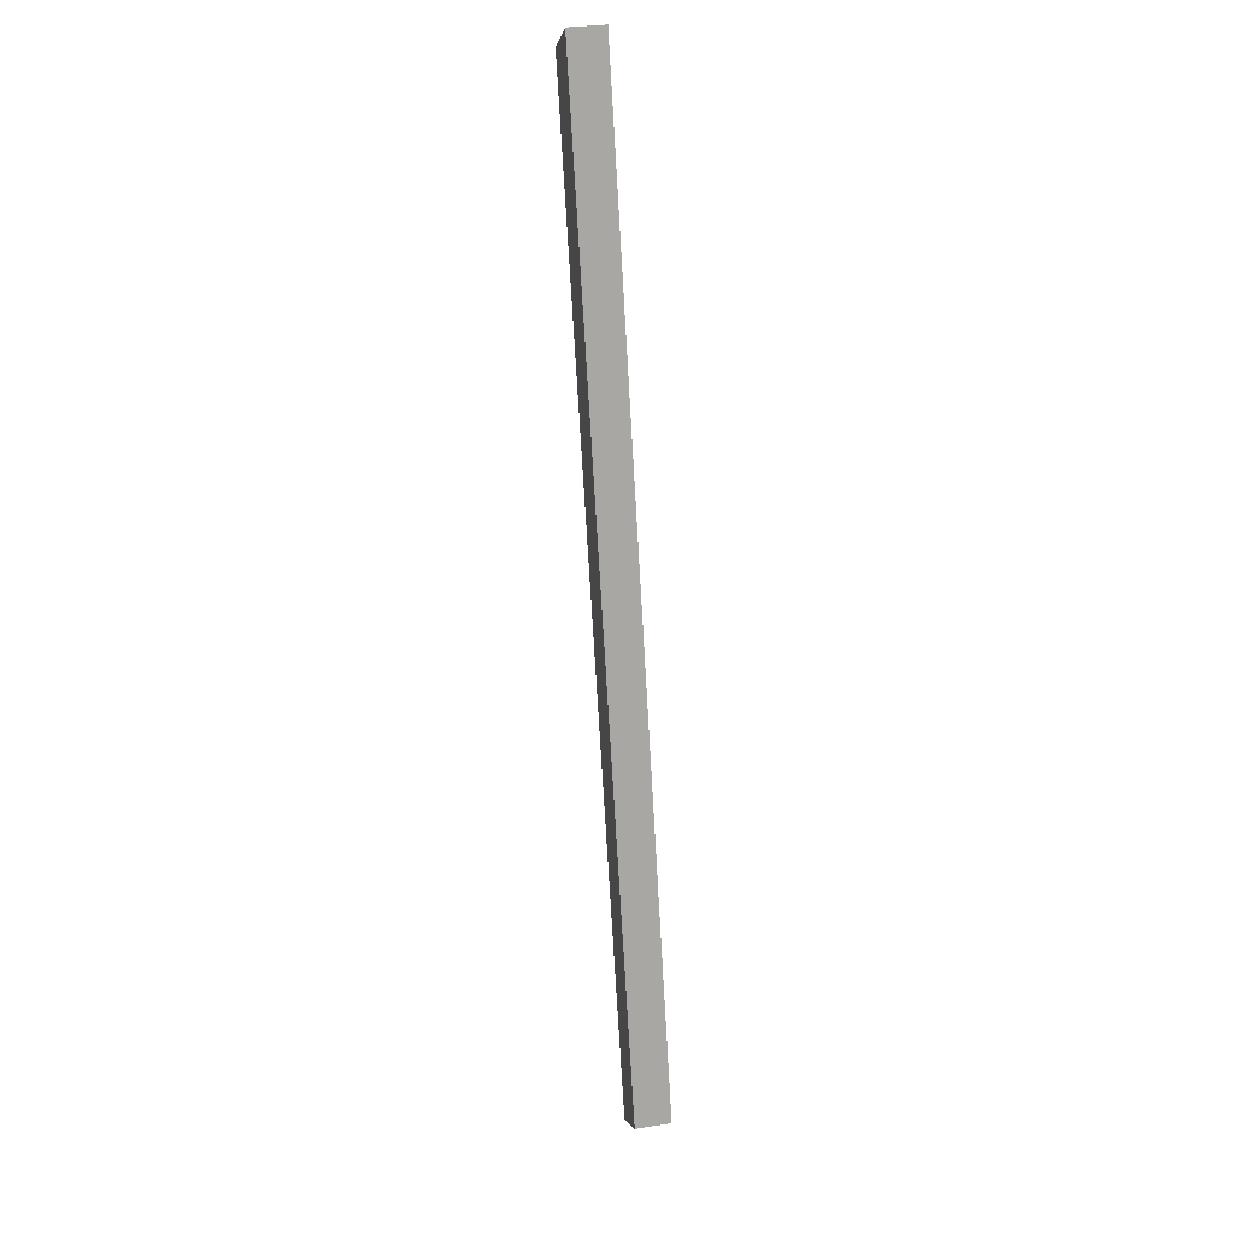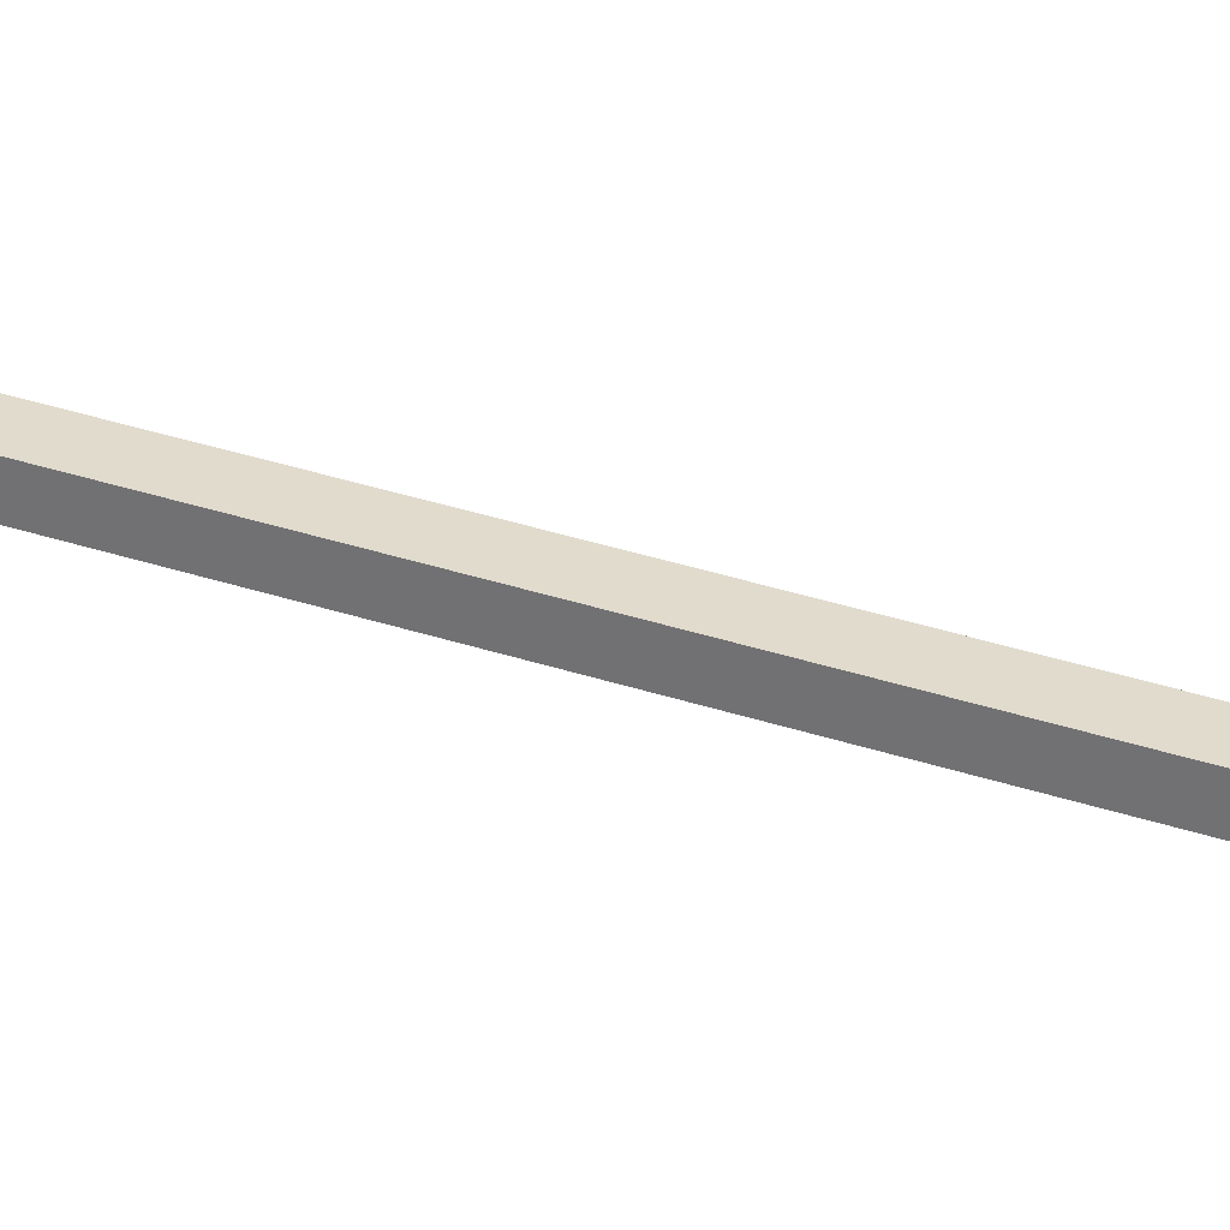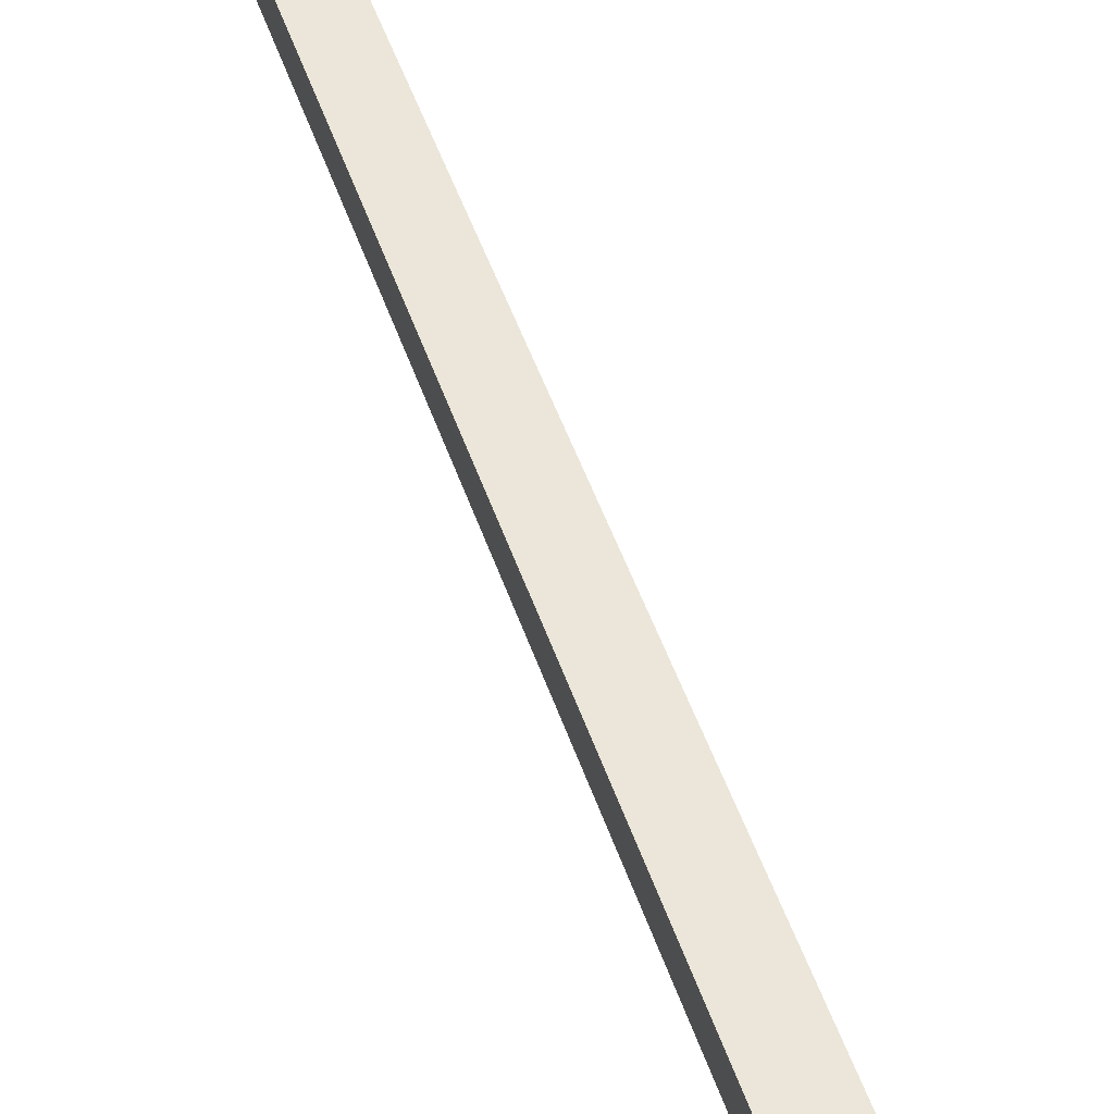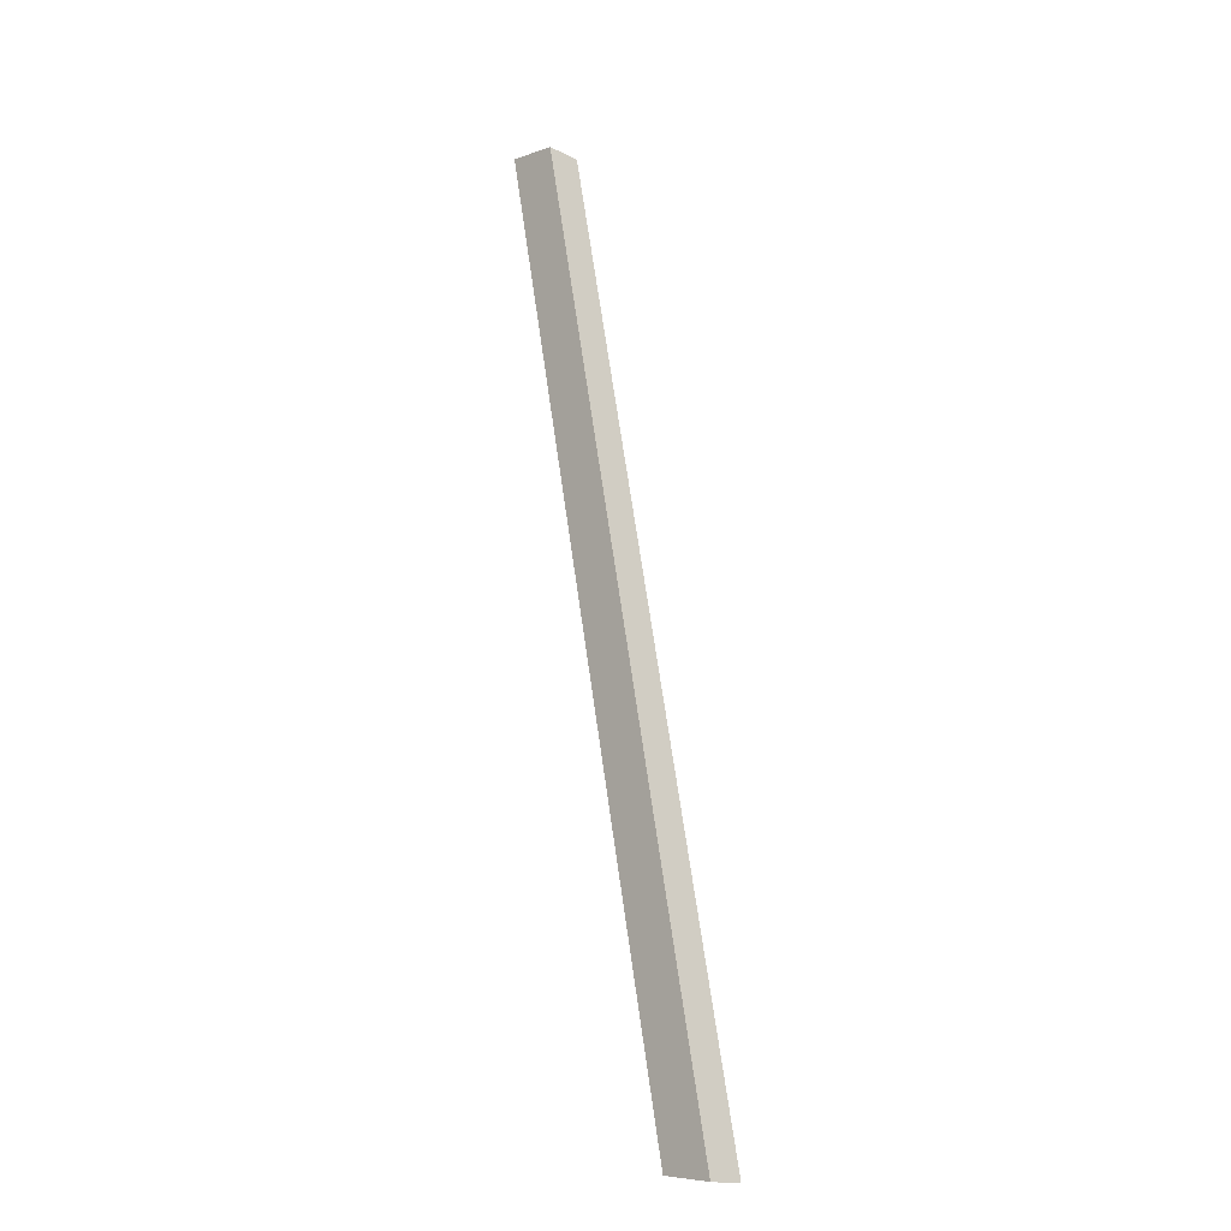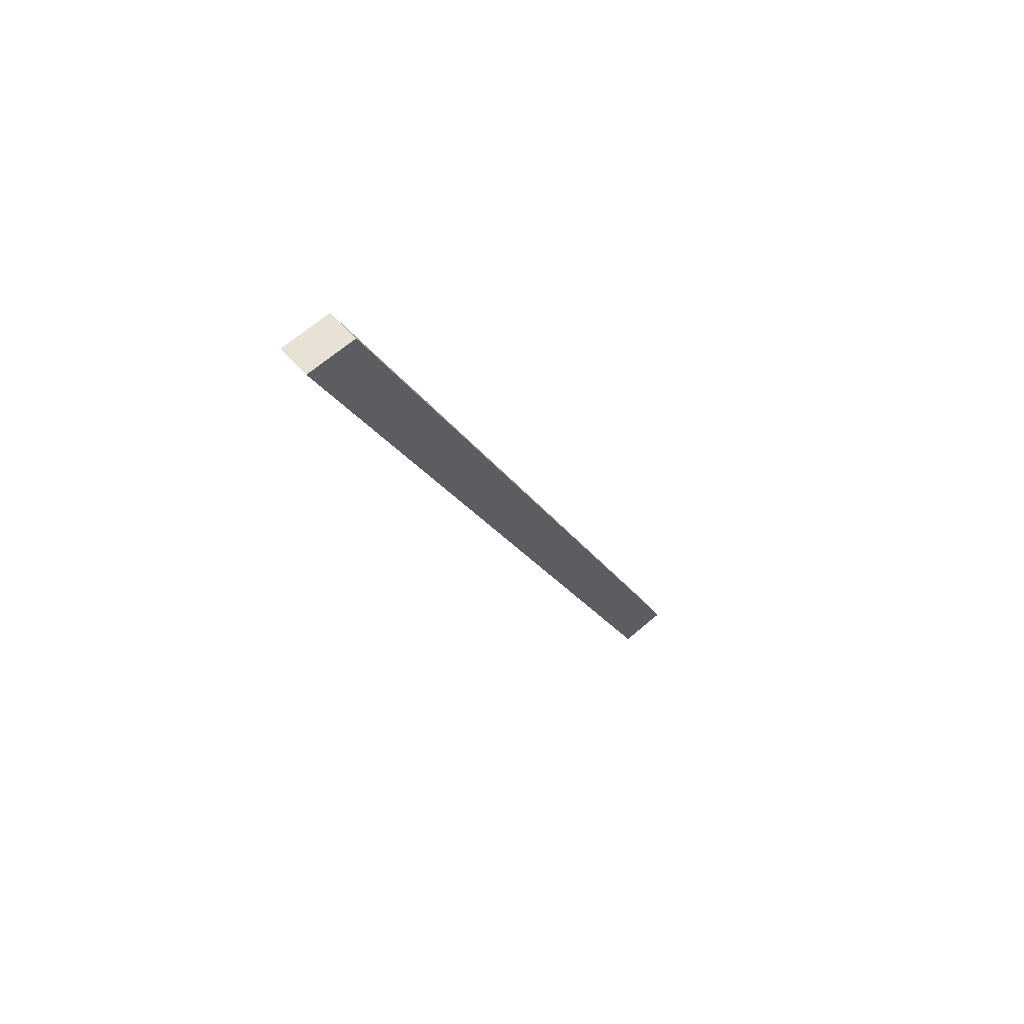
<metadata>
{"format":"obj","ext":"obj","renderer":"f3d","projection":"perspective","resolution":1024,"background":"white","views":[{"elev":-3.4,"azim":79.7,"up":"+Z"},{"elev":28.9,"azim":-54.4,"up":"+Y"},{"elev":53.7,"azim":-179.0,"up":"+Y"},{"elev":-6.7,"azim":-134.0,"up":"+Z"},{"elev":65.7,"azim":139.3,"up":"+Z"}]}
</metadata>
<code>
o instance_8/__/ID505#ID505
v 0.4919 0.02209 0.01958
v 0.4961 0.02023 0.03439
v 0.491 0.02209 0.01958
v 0.4969 0.02023 0.03439
v 0.4919 0.02209 0.01958
v 0.4969 0.02079 0.03446
v 0.4969 0.02023 0.03439
v 0.4919 0.02264 0.01965
v 0.4969 0.02079 0.03446
v 0.4961 0.02023 0.03439
v 0.4969 0.02023 0.03439
v 0.4961 0.02079 0.03446
v 0.491 0.02264 0.01965
v 0.4961 0.02023 0.03439
v 0.4961 0.02079 0.03446
v 0.491 0.02209 0.01958
v 0.491 0.02264 0.01965
v 0.4919 0.02209 0.01958
v 0.491 0.02209 0.01958
v 0.4919 0.02264 0.01965
v 0.4961 0.02079 0.03446
v 0.4919 0.02264 0.01965
v 0.491 0.02264 0.01965
v 0.4969 0.02079 0.03446
f 1 2 3
f 3 2 1
f 2 1 4
f 4 1 2
f 5 6 7
f 7 6 5
f 6 5 8
f 8 5 6
f 9 10 11
f 11 10 9
f 10 9 12
f 12 9 10
f 13 14 15
f 15 14 13
f 14 13 16
f 16 13 14
f 17 18 19
f 19 18 17
f 18 17 20
f 20 17 18
f 21 22 23
f 23 22 21
f 22 21 24
f 24 21 22

</code>
